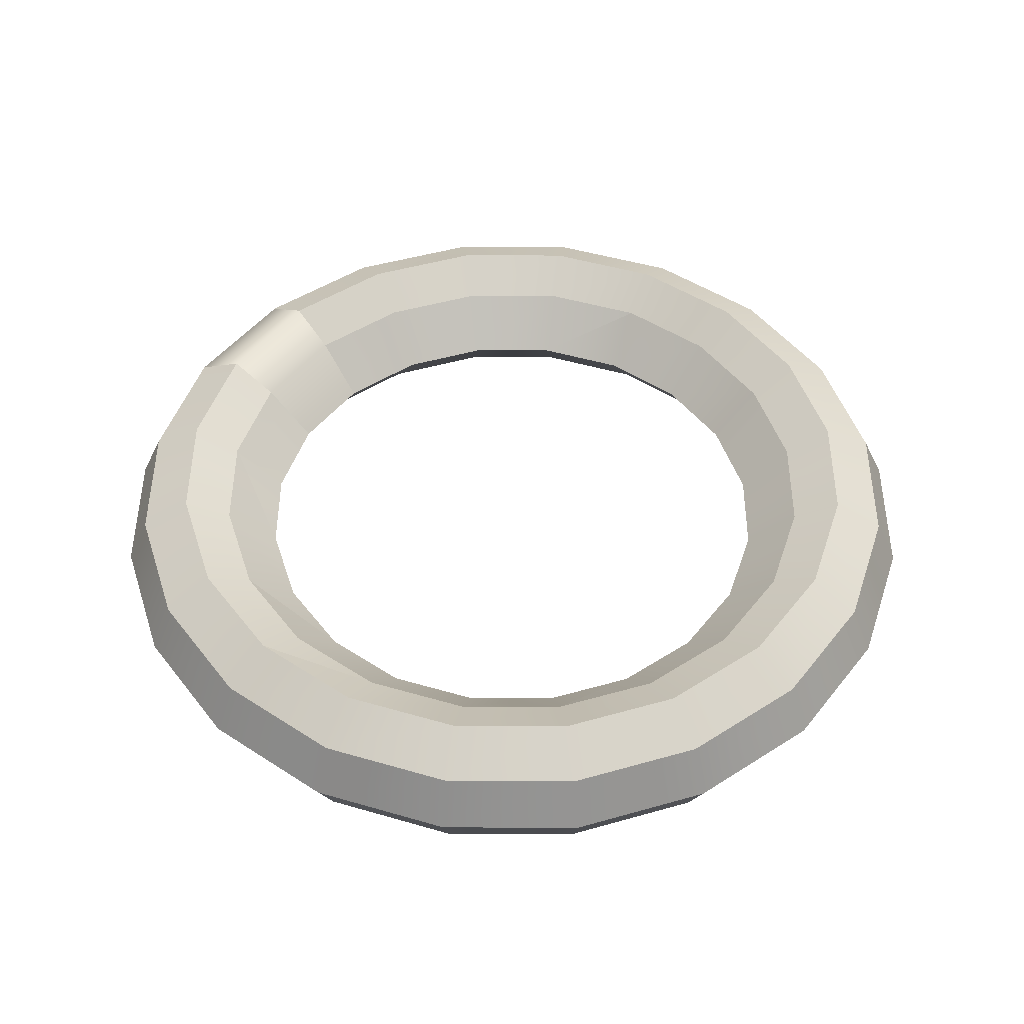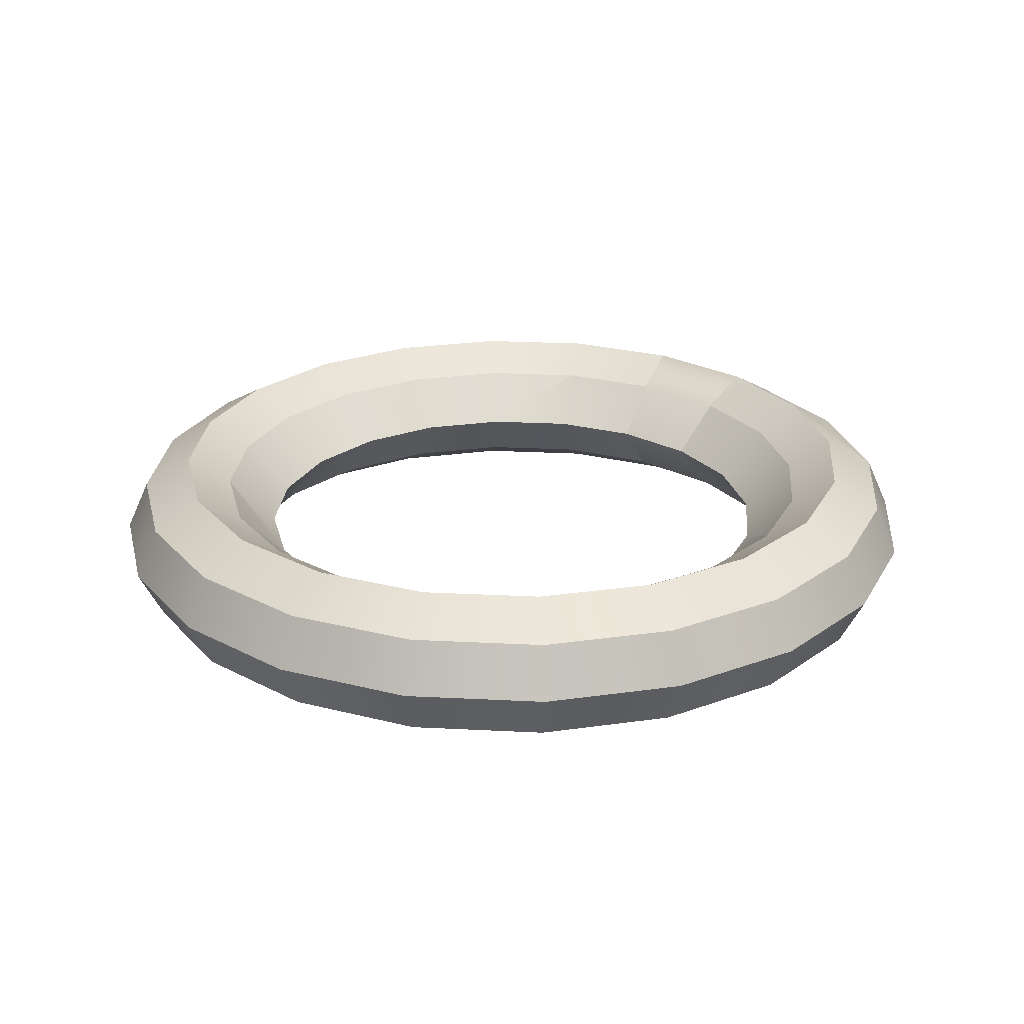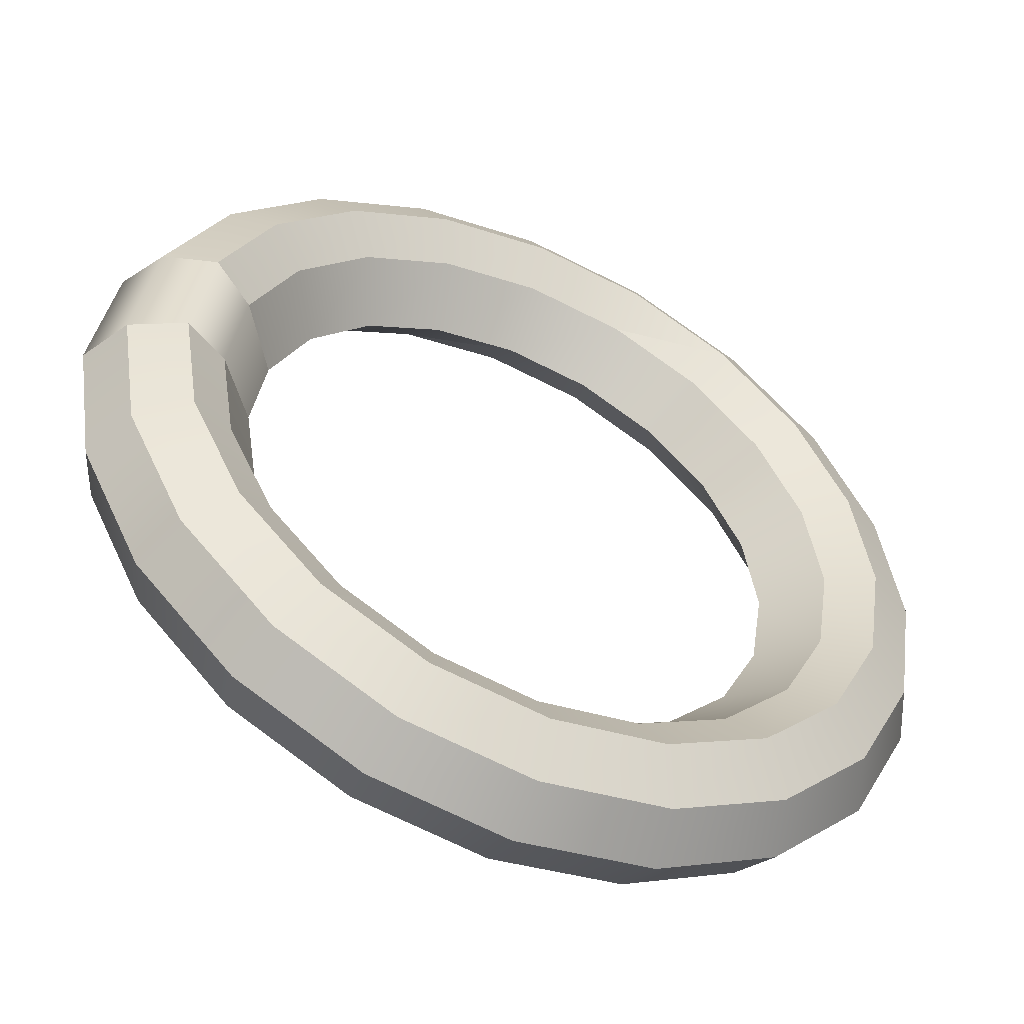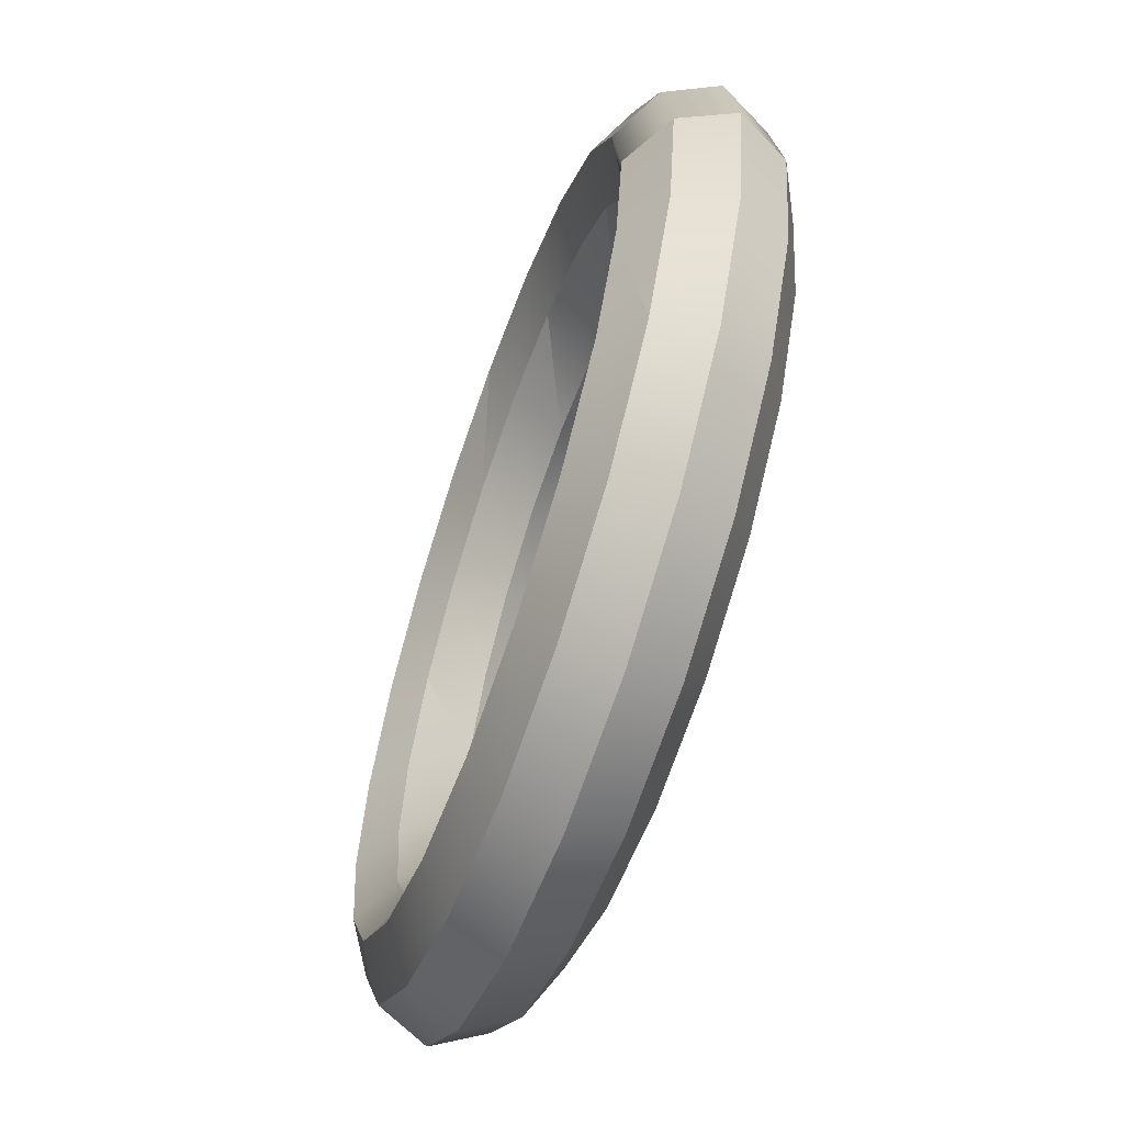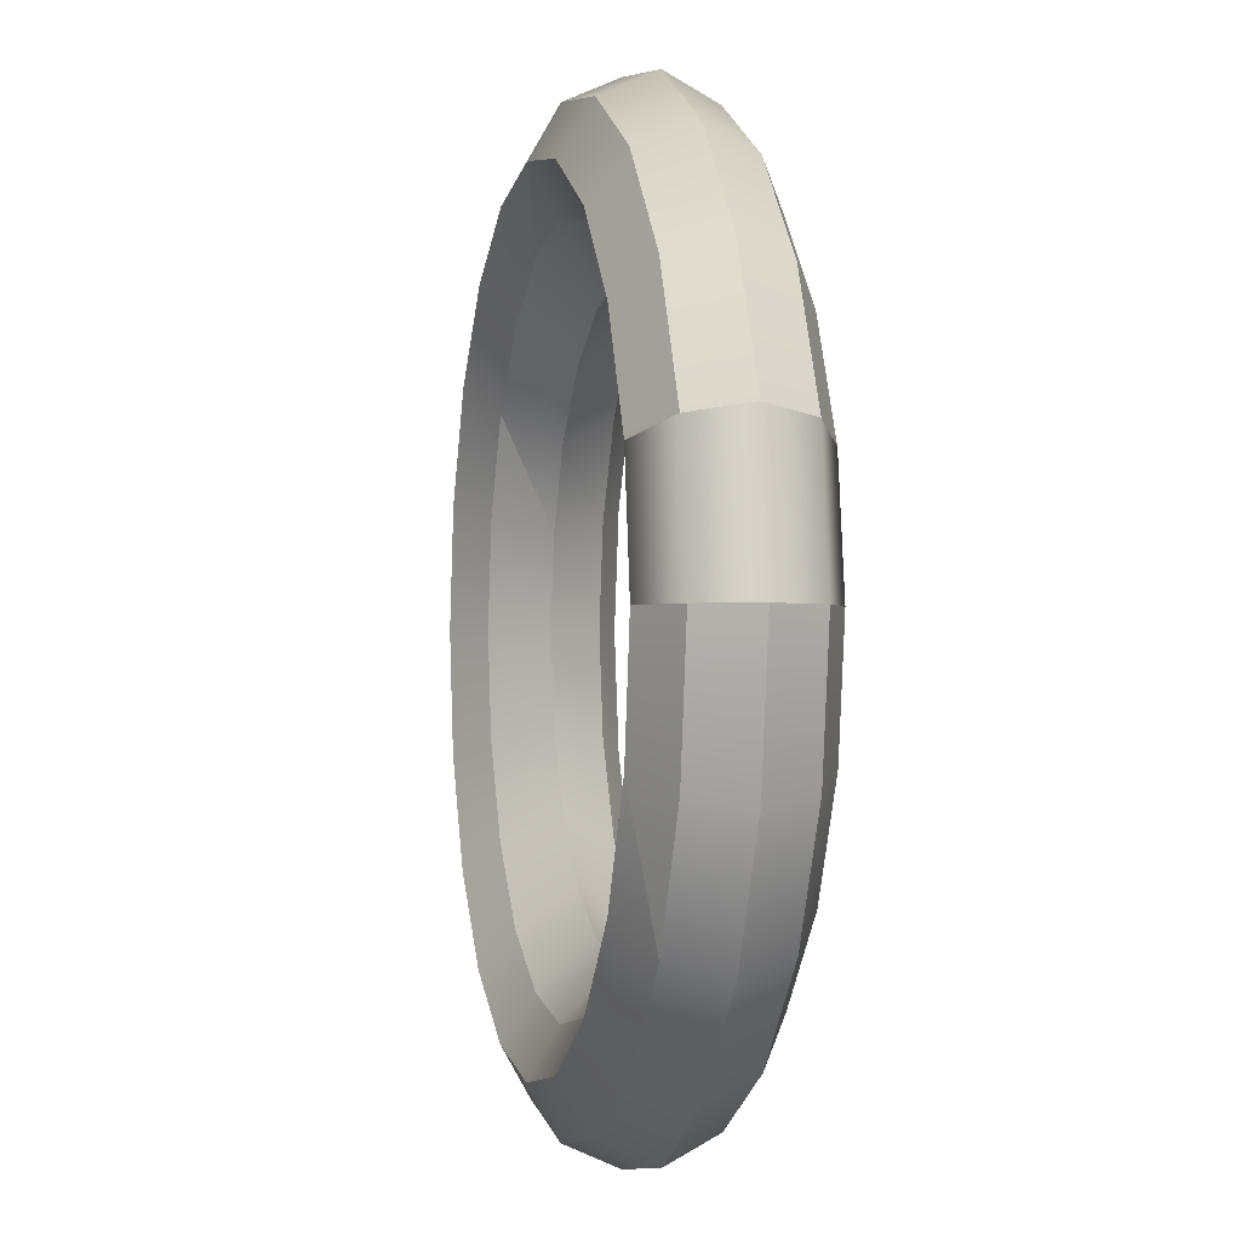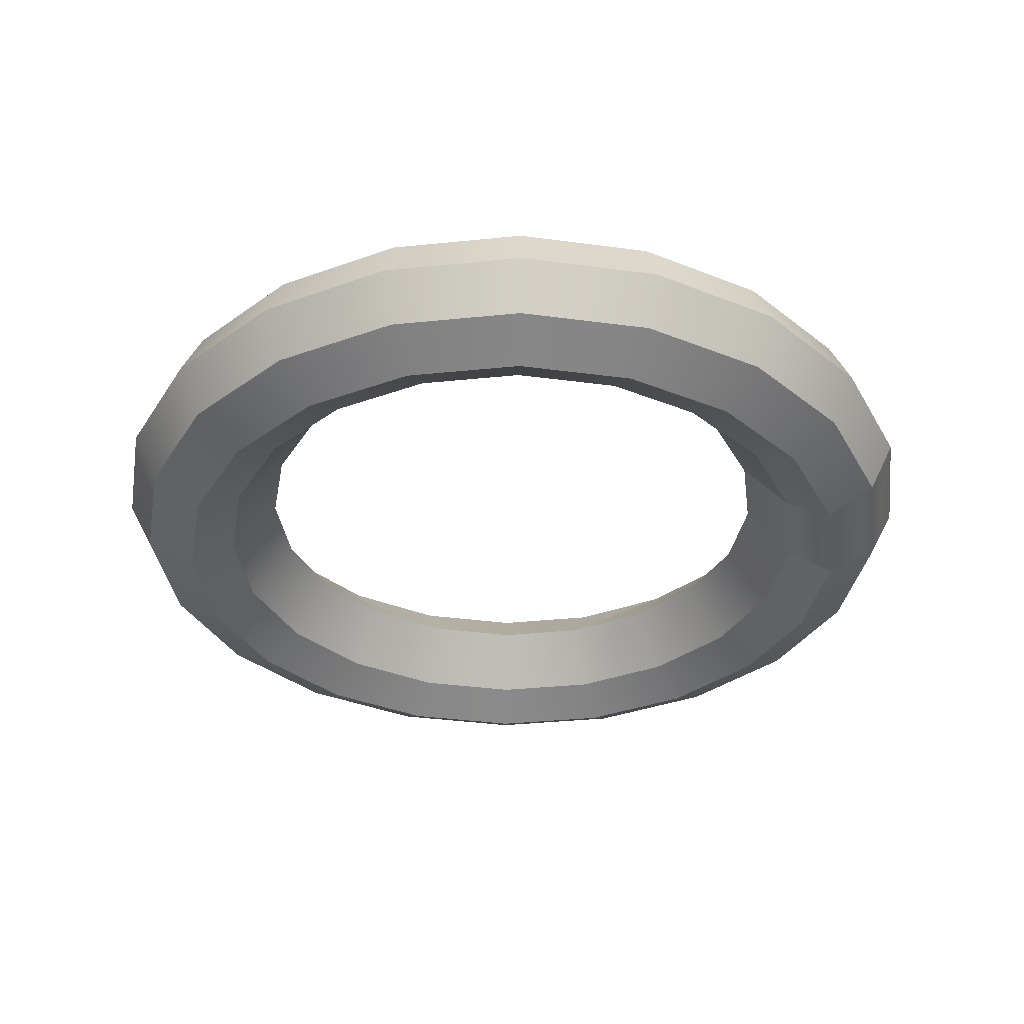
<metadata>
{"format":"obj","ext":"obj","renderer":"f3d","projection":"perspective","resolution":1024,"background":"white","views":[{"elev":47.8,"azim":-134.8,"up":"+Z"},{"elev":24.7,"azim":-40.2,"up":"+Z"},{"elev":-51.1,"azim":155.0,"up":"+Y"},{"elev":-62.4,"azim":70.7,"up":"+Y"},{"elev":-1.6,"azim":77.2,"up":"+Y"},{"elev":-35.0,"azim":16.8,"up":"+Z"}]}
</metadata>
<code>
o Mesh_0060
v 1.446 0.4698 0.0076
v 1.7 0.5523 0.2747
v 1.23 0.8937 0.0076
v 1.446 1.051 0.2747
v 0.8937 1.23 0.0076
v 1.051 1.446 0.2747
v 0.4698 1.446 0.0076
v 0.5523 1.7 0.2747
v 0 1.52 0.0076
v 0 1.787 0.2747
v -0.4698 1.446 0.0076
v -0.5523 1.7 0.2747
v -0.8937 1.23 0.0076
v -1.051 1.446 0.2747
v -1.23 0.8937 0.0076
v -1.446 1.051 0.2747
v -1.446 0.4698 0.0076
v -1.7 0.5523 0.2747
v -1.52 -0 0.0076
v -1.787 -0 0.2747
v -1.446 -0.4698 0.0076
v -1.7 -0.5523 0.2747
v -1.23 -0.8937 0.0076
v -1.446 -1.051 0.2747
v -0.8937 -1.23 0.0076
v -1.051 -1.446 0.2747
v -0.4698 -1.446 0.0076
v -0.5523 -1.7 0.2747
v 0 -1.52 0.0076
v 0 -1.787 0.2747
v 0.4698 -1.446 0.0076
v 0.5523 -1.7 0.2747
v 0.8937 -1.23 0.0076
v 1.051 -1.446 0.2747
v 1.23 -0.8937 0.0076
v 1.446 -1.051 0.2747
v 1.446 -0.4698 0.0076
v 1.7 -0.5523 0.2747
v 1.52 -0 0.0076
v 1.787 -0 0.2747
v 1.939 0.6301 0.4263
v 2.039 -0 0.4263
v 2.197 0.7137 0.2722
v 2.31 -0 0.2722
v 2.316 0.7525 -0.0067
v 2.435 0 -0.0067
v 2.182 0.709 -0.2819
v 2.294 0 -0.2819
v 1.917 0.6228 -0.4263
v 2.015 0 -0.4263
v 1.682 0.5464 -0.292
v 1.768 0 -0.292
v 1.649 1.198 0.4263
v 1.198 1.649 0.4263
v 0.6301 1.939 0.4263
v 0 2.039 0.4263
v -0.6301 1.939 0.4263
v -1.198 1.649 0.4263
v -1.649 1.198 0.4263
v -1.939 0.6301 0.4263
v -2.039 -0 0.4263
v -1.939 -0.6301 0.4263
v -1.649 -1.198 0.4263
v -1.198 -1.649 0.4263
v -0.6301 -1.939 0.4263
v 0 -2.039 0.4263
v 0.6301 -1.939 0.4263
v 1.198 -1.649 0.4263
v 1.649 -1.198 0.4263
v 1.939 -0.6301 0.4263
v 1.869 1.358 0.2722
v 1.358 1.869 0.2722
v 0.7137 2.197 0.2722
v 0 2.31 0.2722
v -0.7137 2.197 0.2722
v -1.358 1.869 0.2722
v -1.869 1.358 0.2722
v -2.197 0.7137 0.2722
v -2.31 -0 0.2722
v -2.197 -0.7137 0.2722
v -1.869 -1.358 0.2722
v -1.358 -1.869 0.2722
v -0.7137 -2.197 0.2722
v 0 -2.31 0.2722
v 0.7137 -2.197 0.2722
v 1.358 -1.869 0.2722
v 1.869 -1.358 0.2722
v 2.197 -0.7137 0.2722
v 1.97 1.431 -0.0067
v 1.431 1.97 -0.0067
v 0.7525 2.316 -0.0067
v 0 2.435 -0.0067
v -0.7525 2.316 -0.0067
v -1.431 1.97 -0.0067
v -1.97 1.431 -0.0067
v -2.316 0.7525 -0.0067
v -2.435 0 -0.0067
v -2.316 -0.7525 -0.0067
v -1.97 -1.431 -0.0067
v -1.431 -1.97 -0.0067
v -0.7525 -2.316 -0.0067
v 0 -2.435 -0.0067
v 0.7525 -2.316 -0.0067
v 1.431 -1.97 -0.0067
v 1.97 -1.431 -0.0067
v 2.316 -0.7525 -0.0067
v 1.856 1.349 -0.2819
v 1.349 1.856 -0.2819
v 0.709 2.182 -0.2819
v 0 2.294 -0.2819
v -0.709 2.182 -0.2819
v -1.349 1.856 -0.2819
v -1.856 1.349 -0.2819
v -2.182 0.709 -0.2819
v -2.294 0 -0.2819
v -2.182 -0.709 -0.2819
v -1.856 -1.349 -0.2819
v -1.349 -1.856 -0.2819
v -0.709 -2.182 -0.2819
v 0 -2.294 -0.2819
v 0.709 -2.182 -0.2819
v 1.349 -1.856 -0.2819
v 1.856 -1.349 -0.2819
v 2.182 -0.709 -0.2819
v 1.631 1.185 -0.4263
v 1.185 1.631 -0.4263
v 0.6228 1.917 -0.4263
v 0 2.015 -0.4263
v -0.6228 1.917 -0.4263
v -1.185 1.631 -0.4263
v -1.631 1.185 -0.4263
v -1.917 0.6228 -0.4263
v -2.015 0 -0.4263
v -1.917 -0.6228 -0.4263
v -1.631 -1.185 -0.4263
v -1.185 -1.631 -0.4263
v -0.6228 -1.917 -0.4263
v 0 -2.015 -0.4263
v 0.6228 -1.917 -0.4263
v 1.185 -1.631 -0.4263
v 1.631 -1.185 -0.4263
v 1.917 -0.6228 -0.4263
v 1.431 1.039 -0.292
v 1.039 1.431 -0.292
v 0.5464 1.682 -0.292
v 0 1.768 -0.292
v -0.5464 1.682 -0.292
v -1.039 1.431 -0.292
v -1.431 1.039 -0.292
v -1.682 0.5464 -0.292
v -1.768 0 -0.292
v -1.682 -0.5464 -0.292
v -1.431 -1.039 -0.292
v -1.039 -1.431 -0.292
v -0.5464 -1.682 -0.292
v 0 -1.768 -0.292
v 0.5464 -1.682 -0.292
v 1.039 -1.431 -0.292
v 1.431 -1.039 -0.292
v 1.682 -0.5464 -0.292
f 1 2 3
f 2 4 3
f 3 4 5
f 4 6 5
f 5 6 7
f 6 8 7
f 7 8 9
f 8 10 9
f 9 10 11
f 10 12 11
f 11 12 13
f 12 14 13
f 13 14 15
f 14 16 15
f 15 16 17
f 16 18 17
f 17 18 19
f 18 20 19
f 19 20 21
f 20 22 21
f 21 22 23
f 22 24 23
f 23 24 25
f 24 26 25
f 25 26 27
f 26 28 27
f 27 28 29
f 28 30 29
f 29 30 31
f 30 32 31
f 31 32 33
f 32 34 33
f 33 34 35
f 34 36 35
f 35 36 37
f 36 38 37
f 37 38 39
f 38 40 39
f 1 39 2
f 39 40 2
f 2 40 41
f 40 42 41
f 41 42 43
f 42 44 43
f 43 44 45
f 44 46 45
f 45 46 47
f 46 48 47
f 47 48 49
f 48 50 49
f 49 50 51
f 50 52 51
f 51 52 1
f 52 39 1
f 2 41 4
f 41 53 4
f 4 53 6
f 53 54 6
f 6 54 8
f 54 55 8
f 8 55 10
f 55 56 10
f 10 56 12
f 56 57 12
f 12 57 14
f 57 58 14
f 14 58 16
f 58 59 16
f 16 59 18
f 59 60 18
f 18 60 20
f 60 61 20
f 20 61 22
f 61 62 22
f 22 62 24
f 62 63 24
f 24 63 26
f 63 64 26
f 26 64 28
f 64 65 28
f 28 65 30
f 65 66 30
f 30 66 32
f 66 67 32
f 32 67 34
f 67 68 34
f 34 68 36
f 68 69 36
f 36 69 38
f 69 70 38
f 38 70 40
f 70 42 40
f 41 43 53
f 43 71 53
f 53 71 54
f 71 72 54
f 54 72 55
f 72 73 55
f 55 73 56
f 73 74 56
f 56 74 57
f 74 75 57
f 57 75 58
f 75 76 58
f 58 76 59
f 76 77 59
f 59 77 60
f 77 78 60
f 60 78 61
f 78 79 61
f 61 79 62
f 79 80 62
f 62 80 63
f 80 81 63
f 63 81 64
f 81 82 64
f 64 82 65
f 82 83 65
f 65 83 66
f 83 84 66
f 66 84 67
f 84 85 67
f 67 85 68
f 85 86 68
f 68 86 69
f 86 87 69
f 69 87 70
f 87 88 70
f 70 88 42
f 88 44 42
f 43 45 71
f 45 89 71
f 71 89 72
f 89 90 72
f 72 90 73
f 90 91 73
f 73 91 74
f 91 92 74
f 74 92 75
f 92 93 75
f 75 93 76
f 93 94 76
f 76 94 77
f 94 95 77
f 77 95 78
f 95 96 78
f 78 96 79
f 96 97 79
f 79 97 80
f 97 98 80
f 80 98 81
f 98 99 81
f 81 99 82
f 99 100 82
f 82 100 83
f 100 101 83
f 83 101 84
f 101 102 84
f 84 102 85
f 102 103 85
f 85 103 86
f 103 104 86
f 86 104 87
f 104 105 87
f 87 105 88
f 105 106 88
f 88 106 44
f 106 46 44
f 45 47 89
f 47 107 89
f 89 107 90
f 107 108 90
f 90 108 91
f 108 109 91
f 91 109 92
f 109 110 92
f 92 110 93
f 110 111 93
f 93 111 94
f 111 112 94
f 94 112 95
f 112 113 95
f 95 113 96
f 113 114 96
f 96 114 97
f 114 115 97
f 97 115 98
f 115 116 98
f 98 116 99
f 116 117 99
f 99 117 100
f 117 118 100
f 100 118 101
f 118 119 101
f 101 119 102
f 119 120 102
f 102 120 103
f 120 121 103
f 103 121 104
f 121 122 104
f 104 122 105
f 122 123 105
f 105 123 106
f 123 124 106
f 106 124 46
f 124 48 46
f 47 49 107
f 49 125 107
f 107 125 108
f 125 126 108
f 108 126 109
f 126 127 109
f 109 127 110
f 127 128 110
f 110 128 111
f 128 129 111
f 111 129 112
f 129 130 112
f 112 130 113
f 130 131 113
f 113 131 114
f 131 132 114
f 114 132 115
f 132 133 115
f 115 133 116
f 133 134 116
f 116 134 117
f 134 135 117
f 117 135 118
f 135 136 118
f 118 136 119
f 136 137 119
f 119 137 120
f 137 138 120
f 120 138 121
f 138 139 121
f 121 139 122
f 139 140 122
f 122 140 123
f 140 141 123
f 123 141 124
f 141 142 124
f 124 142 48
f 142 50 48
f 49 51 125
f 51 143 125
f 125 143 126
f 143 144 126
f 126 144 127
f 144 145 127
f 127 145 128
f 145 146 128
f 128 146 129
f 146 147 129
f 129 147 130
f 147 148 130
f 130 148 131
f 148 149 131
f 131 149 132
f 149 150 132
f 132 150 133
f 150 151 133
f 133 151 134
f 151 152 134
f 134 152 135
f 152 153 135
f 135 153 136
f 153 154 136
f 136 154 137
f 154 155 137
f 137 155 138
f 155 156 138
f 138 156 139
f 156 157 139
f 139 157 140
f 157 158 140
f 140 158 141
f 158 159 141
f 141 159 142
f 159 160 142
f 142 160 50
f 160 52 50
f 51 1 143
f 1 3 143
f 143 3 144
f 3 5 144
f 144 5 145
f 5 7 145
f 145 7 146
f 7 9 146
f 146 9 147
f 9 11 147
f 147 11 148
f 11 13 148
f 148 13 149
f 13 15 149
f 149 15 150
f 15 17 150
f 150 17 151
f 17 19 151
f 151 19 152
f 19 21 152
f 152 21 153
f 21 23 153
f 153 23 154
f 23 25 154
f 154 25 155
f 25 27 155
f 155 27 156
f 27 29 156
f 156 29 157
f 29 31 157
f 157 31 158
f 31 33 158
f 158 33 159
f 33 35 159
f 159 35 160
f 35 37 160
f 160 37 52
f 37 39 52

</code>
